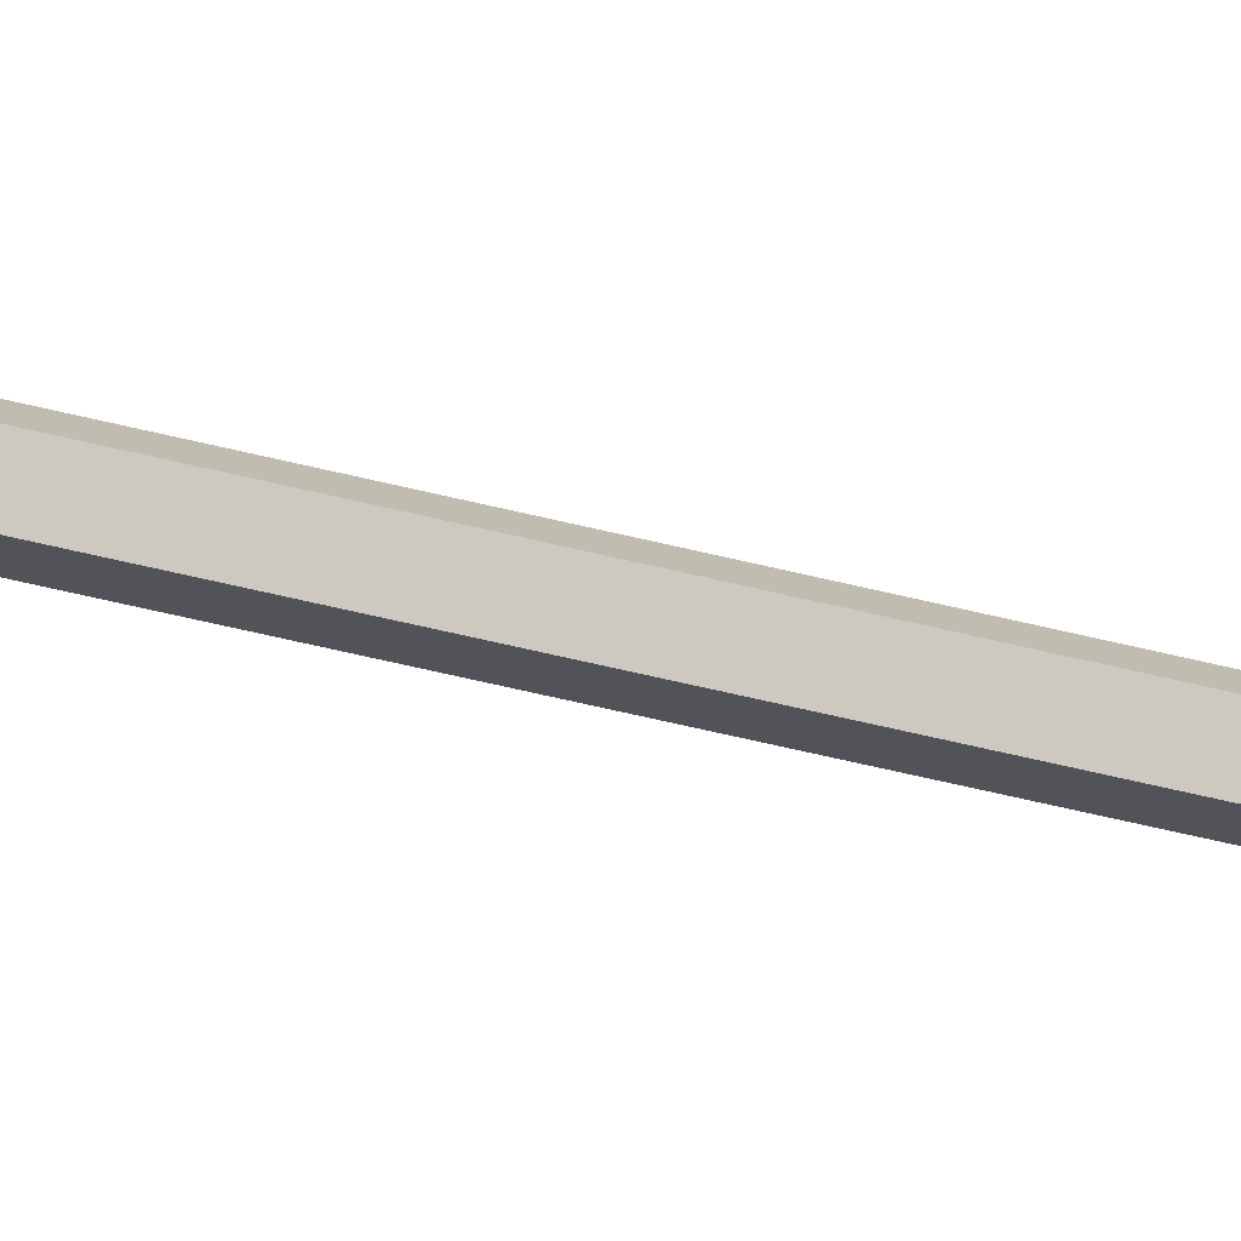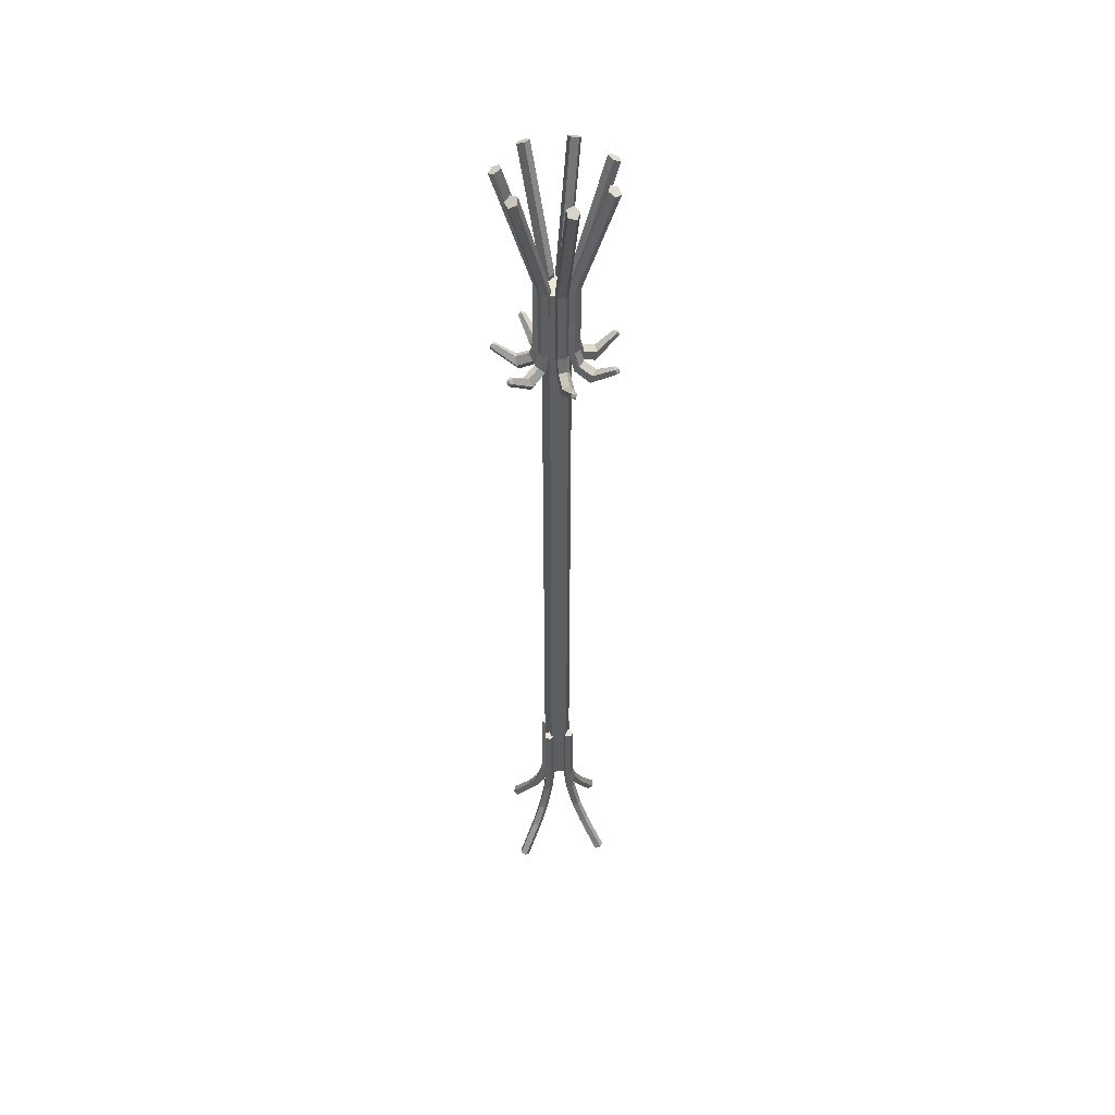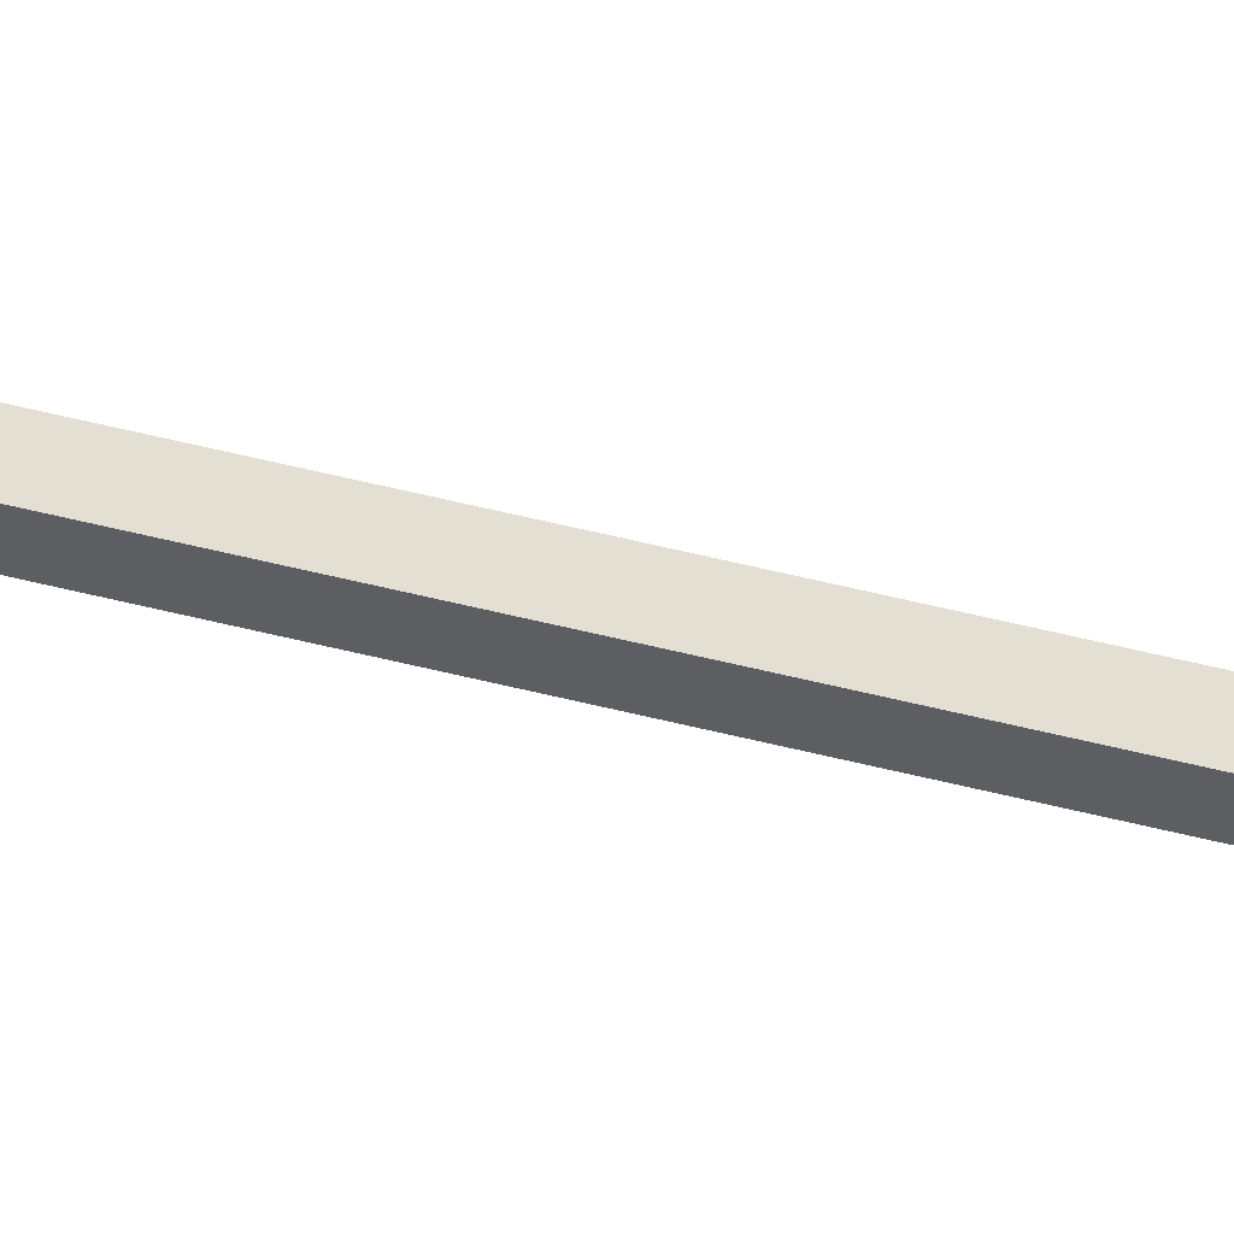
<metadata>
{"format":"obj","ext":"obj","renderer":"f3d","projection":"perspective","resolution":1024,"background":"white","views":[{"elev":-58.0,"azim":-104.4,"up":"+Z"},{"elev":49.7,"azim":135.9,"up":"+Y"},{"elev":66.6,"azim":-76.6,"up":"+Z"}]}
</metadata>
<code>
o Cylinder.006
v -0.04009 3.715 0.01459
v -0.1229 4.512 -0.213
v -0.108 4.491 -0.2582
v -0.02627 3.715 -0.03362
v -0.0583 4.499 -0.2611
v 0.02386 3.715 -0.03537
v -0.04252 4.525 -0.2177
v 0.04101 3.715 0.01176
v -0.08247 4.532 -0.188
v 0.001489 3.715 0.04264
v 0.04101 3.231 0.01176
v 0.001489 3.231 0.04264
v -0.01596 3.068 -0.005296
v 0.0253 3.083 -0.03141
v -0.053 3.107 -0.02087
v -0.08711 3.059 -0.1146
v -0.056 3.008 -0.1153
v -0.02627 3.231 -0.03362
v 0.02386 3.231 -0.03537
v 0.01375 3.132 -0.06313
v -0.03464 3.147 -0.05662
v -0.04009 3.231 0.01459
v -0.01248 3.027 -0.1352
v -0.01669 3.091 -0.1468
v -0.06282 3.11 -0.134
v -0.1205 3.168 -0.2604
v -0.1096 3.146 -0.2794
v -0.08248 3.155 -0.2836
v -0.07622 3.182 -0.2671
v -0.1 3.191 -0.2527
v -0.09984 3.171 -0.2843
v -0.1071 3.177 -0.2775
v -0.09716 3.183 -0.277
v -0.1016 3.192 -0.2639
v -0.1177 3.174 -0.2701
v -0.1005 3.184 -0.2749
v -0.08453 3.186 -0.2744
v -0.08957 3.163 -0.288
v -0.1093 3.157 -0.2851
v -0.1037 3.169 -0.2838
v 0.1057 -0.7783 0.1028
v 0.1057 -1.287 0.1028
v 0.1442 -1.287 0.1215
v 0.1442 -0.7783 0.1215
v 0.1538 -0.7783 0.053
v 0.1538 -1.287 0.053
v 0.1117 -1.287 0.06043
v 0.1117 -0.7783 0.06043
v 0.4872 -2.038 0.05538
v 0.4602 -2.059 0.08566
v 0.4244 -2.08 0.06643
v 0.4294 -2.072 0.02426
v 0.4681 -2.046 0.01743
v 0.1739 -1.287 0.09076
v 0.1739 -0.7783 0.09076
v 0.2629 -1.799 0.04322
v 0.2556 -1.8 0.08569
v 0.311 -1.799 0.03521
v 0.3325 -1.798 0.07284
v 0.2984 -1.799 0.104
v 0.2213 -1.639 0.1128
v 0.1807 -1.64 0.09423
v 0.1648 -1.452 0.1192
v 0.1258 -1.452 0.1005
v 0.1873 -1.639 0.05182
v 0.1319 -1.452 0.05812
v 0.2324 -1.639 0.0441
v 0.1749 -1.452 0.05062
v 0.2532 -1.639 0.0818
v 0.1951 -1.452 0.08836
v 0.03598 -0.7783 0.1704
v 0.03598 -1.287 0.1704
v 0.01723 -1.287 0.2089
v 0.01723 -0.7783 0.2089
v 0.08576 -0.7783 0.2185
v 0.08576 -1.287 0.2185
v 0.07833 -1.287 0.1764
v 0.07833 -0.7783 0.1764
v 0.08338 -2.038 0.5519
v 0.0531 -2.059 0.5249
v 0.07233 -2.08 0.4892
v 0.1145 -2.072 0.4941
v 0.1213 -2.046 0.5328
v 0.04799 -1.287 0.2386
v 0.04799 -0.7783 0.2386
v 0.09554 -1.799 0.3276
v 0.05307 -1.8 0.3203
v 0.1036 -1.799 0.3757
v 0.06592 -1.798 0.3972
v 0.03473 -1.799 0.3631
v 0.02598 -1.639 0.286
v 0.04452 -1.64 0.2454
v 0.01957 -1.452 0.2295
v 0.03827 -1.452 0.1905
v 0.08694 -1.639 0.252
v 0.08064 -1.452 0.1966
v 0.09465 -1.639 0.2971
v 0.08814 -1.452 0.2396
v 0.05695 -1.639 0.3179
v 0.0504 -1.452 0.2598
v -0.03167 -0.7783 0.1007
v -0.03167 -1.287 0.1007
v -0.07011 -1.287 0.08193
v -0.07011 -0.7783 0.08193
v -0.07974 -0.7783 0.1505
v -0.07974 -1.287 0.1505
v -0.03762 -1.287 0.143
v -0.03762 -0.7783 0.143
v -0.4131 -2.038 0.1481
v -0.3861 -2.059 0.1178
v -0.3504 -2.08 0.137
v -0.3553 -2.072 0.1792
v -0.3941 -2.046 0.186
v -0.09982 -1.287 0.1127
v -0.09982 -0.7783 0.1127
v -0.1888 -1.799 0.1602
v -0.1815 -1.8 0.1178
v -0.237 -1.799 0.1683
v -0.2585 -1.798 0.1306
v -0.2243 -1.799 0.09943
v -0.1472 -1.639 0.09068
v -0.1066 -1.64 0.1092
v -0.09077 -1.452 0.08428
v -0.05175 -1.452 0.103
v -0.1132 -1.639 0.1516
v -0.05788 -1.452 0.1453
v -0.1584 -1.639 0.1594
v -0.1008 -1.452 0.1528
v -0.1791 -1.639 0.1217
v -0.1211 -1.452 0.1151
v 0.03808 -0.7783 0.03304
v 0.03808 -1.287 0.03304
v 0.05682 -1.287 -0.005405
v 0.05682 -0.7783 -0.005405
v -0.0117 -0.7783 -0.01504
v -0.0117 -1.287 -0.01504
v -0.004277 -1.287 0.02708
v -0.004277 -0.7783 0.02708
v -0.009329 -2.038 -0.3484
v 0.02096 -2.059 -0.3214
v 0.001727 -2.08 -0.2857
v -0.04044 -2.072 -0.2906
v -0.04728 -2.046 -0.3294
v 0.02606 -1.287 -0.03512
v 0.02606 -0.7783 -0.03512
v -0.02149 -1.799 -0.1241
v 0.02099 -1.8 -0.1168
v -0.0295 -1.799 -0.1723
v 0.008138 -1.798 -0.1938
v 0.03932 -1.799 -0.1596
v 0.04807 -1.639 -0.08251
v 0.02953 -1.64 -0.0419
v 0.05448 -1.452 -0.02606
v 0.03579 -1.452 0.01296
v -0.01288 -1.639 -0.04851
v -0.006583 -1.452 0.006827
v -0.0206 -1.639 -0.09365
v -0.01409 -1.452 -0.0361
v 0.0171 -1.639 -0.1144
v 0.02366 -1.452 -0.05637
v 0.05421 3.715 -0.01336
v 0.1753 4.512 -0.2231
v 0.2195 4.491 -0.2407
v 0.1 3.715 -0.03376
v 0.2537 4.499 -0.2045
v 0.1336 3.715 0.003517
v 0.2306 4.525 -0.1646
v 0.1085 3.715 0.04695
v 0.1822 4.532 -0.1761
v 0.05945 3.715 0.03652
v 0.1085 3.231 0.04695
v 0.05945 3.231 0.03652
v 0.08496 3.068 -0.007653
v 0.1315 3.083 0.007164
v 0.07308 3.107 -0.04604
v 0.1229 3.059 -0.1324
v 0.1435 3.008 -0.1091
v 0.1 3.231 -0.03376
v 0.1336 3.231 0.003517
v 0.1484 3.132 -0.02207
v 0.1123 3.147 -0.05495
v 0.05421 3.231 -0.01336
v 0.1867 3.027 -0.0885
v 0.1929 3.091 -0.09916
v 0.1535 3.11 -0.1263
v 0.2132 3.168 -0.2518
v 0.2347 3.146 -0.2555
v 0.2554 3.155 -0.2375
v 0.2468 3.182 -0.2221
v 0.2204 3.191 -0.2311
v 0.2448 3.171 -0.2513
v 0.2349 3.177 -0.2525
v 0.2409 3.183 -0.2445
v 0.228 3.192 -0.2395
v 0.2224 3.174 -0.2558
v 0.2372 3.184 -0.2457
v 0.247 3.186 -0.2332
v 0.2542 3.163 -0.2458
v 0.2393 3.157 -0.259
v 0.2419 3.169 -0.2539
v -0.0793 3.715 0.1048
v -0.3069 4.512 0.02195
v -0.3319 4.491 -0.01852
v -0.1073 3.715 0.06321
v -0.3022 4.499 -0.05847
v -0.07646 3.715 0.02369
v -0.2588 4.525 -0.04269
v -0.02933 3.715 0.04085
v -0.2618 4.532 0.007014
v -0.03108 3.715 0.09097
v -0.02933 3.231 0.04085
v -0.03108 3.231 0.09097
v -0.07902 3.068 0.07352
v -0.07251 3.083 0.02513
v -0.1148 3.107 0.09189
v -0.2085 3.059 0.05777
v -0.189 3.008 0.03348
v -0.1073 3.231 0.06321
v -0.07646 3.231 0.02369
v -0.1042 3.132 0.01359
v -0.1303 3.147 0.05484
v -0.0793 3.231 0.1048
v -0.1763 3.027 -0.01265
v -0.1879 3.091 -0.01686
v -0.2078 3.11 0.02667
v -0.3417 3.168 -0.01034
v -0.3492 3.146 -0.03094
v -0.3349 3.155 -0.05438
v -0.3183 3.182 -0.04861
v -0.3226 3.191 -0.02108
v -0.3467 3.171 -0.04158
v -0.3462 3.177 -0.03162
v -0.3393 3.183 -0.03891
v -0.3322 3.192 -0.02707
v -0.3473 3.174 -0.01876
v -0.3399 3.184 -0.03504
v -0.3293 3.186 -0.04693
v -0.3429 3.163 -0.05183
v -0.3534 3.157 -0.03482
v -0.3487 3.169 -0.03826
v -0.0354 3.715 0.1928
v -0.2452 4.512 0.3139
v -0.2922 4.491 0.3071
v -0.08528 3.715 0.1876
v -0.3037 4.499 0.2586
v -0.0957 3.715 0.1385
v -0.2638 4.525 0.2355
v -0.05227 3.715 0.1134
v -0.2276 4.532 0.2697
v -0.015 3.715 0.147
v -0.05227 3.231 0.1134
v -0.015 3.231 0.147
v -0.05917 3.068 0.1725
v -0.09206 3.083 0.1364
v -0.06808 3.107 0.2117
v -0.1545 3.059 0.2615
v -0.1606 3.008 0.231
v -0.08528 3.231 0.1876
v -0.0957 3.231 0.1385
v -0.1213 3.132 0.1533
v -0.1065 3.147 0.1998
v -0.0354 3.231 0.1928
v -0.1877 3.027 0.1916
v -0.1984 3.091 0.1978
v -0.1778 3.11 0.241
v -0.2922 3.168 0.3198
v -0.3128 3.146 0.3123
v -0.3216 3.155 0.2863
v -0.3066 3.182 0.2773
v -0.2882 3.191 0.2982
v -0.3194 3.171 0.3036
v -0.3114 3.177 0.3095
v -0.3126 3.183 0.2996
v -0.299 3.192 0.3018
v -0.3023 3.174 0.3187
v -0.31 3.184 0.3026
v -0.3123 3.186 0.2868
v -0.3248 3.163 0.2941
v -0.3185 3.157 0.313
v -0.3182 3.169 0.3073
v 0.06024 3.715 0.2158
v 0.01818 4.512 0.4543
v -0.01733 4.491 0.4859
v 0.02416 3.715 0.2506
v -0.06183 4.499 0.4636
v -0.02012 3.715 0.227
v -0.05382 4.525 0.4182
v -0.01141 3.715 0.1777
v -0.004369 4.532 0.4124
v 0.03826 3.715 0.1707
v -0.01141 3.231 0.1777
v 0.03826 3.231 0.1707
v 0.0294 3.068 0.2209
v -0.01939 3.083 0.2229
v 0.05369 3.107 0.2529
v 0.03637 3.059 0.3511
v 0.009067 3.008 0.3362
v 0.02416 3.231 0.2506
v -0.02012 3.231 0.227
v -0.02525 3.132 0.2561
v 0.01991 3.147 0.2747
v 0.06024 3.231 0.2158
v -0.03857 3.027 0.3317
v -0.04071 3.091 0.3438
v 0.005608 3.11 0.3558
v -0.007579 3.168 0.4941
v -0.02656 3.146 0.5051
v -0.05212 3.155 0.4951
v -0.04933 3.182 0.4778
v -0.02148 3.191 0.4772
v -0.03748 3.171 0.5045
v -0.02776 3.177 0.5023
v -0.03612 3.183 0.4968
v -0.0257 3.192 0.4877
v -0.0149 3.174 0.5011
v -0.03222 3.184 0.4967
v -0.04578 3.186 0.4883
v -0.04822 3.163 0.5026
v -0.02966 3.157 0.5099
v -0.03385 3.169 0.506
v 0.1393 3.715 0.1572
v 0.295 4.512 0.3428
v 0.2964 4.491 0.3903
v 0.1428 3.715 0.2073
v 0.2507 4.499 0.4101
v 0.09629 3.715 0.2261
v 0.221 4.525 0.3747
v 0.06405 3.715 0.1876
v 0.2484 4.532 0.3331
v 0.09063 3.715 0.1451
v 0.06405 3.231 0.1876
v 0.09063 3.231 0.1451
v 0.1234 3.068 0.1842
v 0.09359 3.083 0.2228
v 0.1636 3.107 0.1862
v 0.2277 3.059 0.2626
v 0.1987 3.008 0.2739
v 0.1428 3.231 0.2073
v 0.09629 3.231 0.2261
v 0.1153 3.132 0.2487
v 0.1585 3.147 0.226
v 0.1393 3.231 0.1572
v 0.1646 3.027 0.3074
v 0.1725 3.091 0.3169
v 0.2115 3.11 0.2891
v 0.309 3.168 0.3881
v 0.3051 3.146 0.4097
v 0.2811 3.155 0.4229
v 0.2696 3.182 0.4096
v 0.287 3.191 0.3879
v 0.2977 3.171 0.4177
v 0.3022 3.177 0.4088
v 0.2927 3.183 0.4117
v 0.2924 3.192 0.3979
v 0.3096 3.174 0.3982
v 0.2951 3.184 0.4086
v 0.2799 3.186 0.4136
v 0.2893 3.163 0.4247
v 0.3068 3.157 0.4152
v 0.3011 3.169 0.4159
v 0.1453 3.715 0.05907
v 0.3875 4.512 0.05907
v 0.4248 4.491 0.08855
v 0.1859 3.715 0.08855
v 0.4106 4.499 0.1362
v 0.1704 3.715 0.1362
v 0.3644 4.525 0.1362
v 0.1202 3.715 0.1362
v 0.3502 4.532 0.08855
v 0.1047 3.715 0.08855
v 0.1202 3.231 0.1362
v 0.1047 3.231 0.08855
v 0.1557 3.068 0.08855
v 0.1662 3.083 0.1362
v 0.183 3.107 0.05907
v 0.2828 3.059 0.05907
v 0.2728 3.008 0.08855
v 0.1859 3.231 0.08855
v 0.1704 3.231 0.1362
v 0.1999 3.132 0.1362
v 0.2103 3.147 0.08855
v 0.1453 3.231 0.05907
v 0.2766 3.027 0.1362
v 0.2889 3.091 0.1362
v 0.2927 3.11 0.08855
v 0.4312 3.168 0.07752
v 0.4453 3.146 0.09431
v 0.4399 3.155 0.1212
v 0.4224 3.182 0.1215
v 0.4169 3.191 0.09415
v 0.4466 3.171 0.1052
v 0.4427 3.177 0.09599
v 0.4388 3.183 0.1052
v 0.4281 3.192 0.09648
v 0.4393 3.174 0.08352
v 0.438 3.184 0.1013
v 0.4321 3.186 0.1162
v 0.4466 3.163 0.1161
v 0.4506 3.157 0.09653
v 0.4474 3.169 0.1013
v 0.03703 -1.27 0.004961
v 0.03703 3.684 0.004962
v 0.1291 3.684 0.07183
v 0.1291 -1.27 0.07183
v 0.09391 3.684 0.18
v 0.09391 -1.27 0.18
v -0.01985 3.684 0.18
v -0.01985 -1.27 0.18
v -0.05501 3.684 0.07183
v -0.05501 -1.27 0.07183
f 1 2 3 4
f 4 3 5 6
f 6 5 7 8
f 3 2 9 7 5
f 8 7 9 10
f 10 9 2 1
f 11 12 13 14
f 13 15 16 17
f 18 19 20 21
f 12 22 15 13
f 22 18 21 15
f 19 11 14 20
f 20 14 23 24
f 15 21 25 16
f 14 13 17 23
f 21 20 24 25
f 17 16 26 27
f 24 23 28 29
f 25 24 29 30
f 23 17 27 28
f 31 32 33
f 26 30 34 35
f 35 34 36 32
f 30 29 37 34
f 34 37 33 36
f 29 28 38 37
f 37 38 31 33
f 28 27 39 38
f 38 39 40 31
f 27 26 35 39
f 39 35 32 40
f 16 25 30 26
f 40 32 31
f 32 36 33
f 12 10 1 22
f 11 8 10 12
f 19 6 8 11
f 18 4 6 19
f 22 1 4 18
f 41 42 43 44
f 45 46 47 48
f 48 47 42 41
f 49 50 51 52 53
f 44 43 54 55
f 44 55 45 48 41
f 55 54 46 45
f 56 52 51 57
f 58 53 52 56
f 59 49 53 58
f 60 50 49 59
f 57 60 61 62
f 62 61 63 64
f 64 63 43 42
f 56 57 62 65
f 65 62 64 66
f 66 64 42 47
f 58 56 65 67
f 67 65 66 68
f 68 66 47 46
f 59 58 67 69
f 69 67 68 70
f 70 68 46 54
f 60 59 69 61
f 61 69 70 63
f 63 70 54 43
f 57 51 50 60
f 71 72 73 74
f 75 76 77 78
f 78 77 72 71
f 79 80 81 82 83
f 74 73 84 85
f 74 85 75 78 71
f 85 84 76 75
f 86 82 81 87
f 88 83 82 86
f 89 79 83 88
f 90 80 79 89
f 87 90 91 92
f 92 91 93 94
f 94 93 73 72
f 86 87 92 95
f 95 92 94 96
f 96 94 72 77
f 88 86 95 97
f 97 95 96 98
f 98 96 77 76
f 89 88 97 99
f 99 97 98 100
f 100 98 76 84
f 90 89 99 91
f 91 99 100 93
f 93 100 84 73
f 87 81 80 90
f 101 102 103 104
f 105 106 107 108
f 108 107 102 101
f 109 110 111 112 113
f 104 103 114 115
f 104 115 105 108 101
f 115 114 106 105
f 116 112 111 117
f 118 113 112 116
f 119 109 113 118
f 120 110 109 119
f 117 120 121 122
f 122 121 123 124
f 124 123 103 102
f 116 117 122 125
f 125 122 124 126
f 126 124 102 107
f 118 116 125 127
f 127 125 126 128
f 128 126 107 106
f 119 118 127 129
f 129 127 128 130
f 130 128 106 114
f 120 119 129 121
f 121 129 130 123
f 123 130 114 103
f 117 111 110 120
f 131 132 133 134
f 135 136 137 138
f 138 137 132 131
f 139 140 141 142 143
f 134 133 144 145
f 134 145 135 138 131
f 145 144 136 135
f 146 142 141 147
f 148 143 142 146
f 149 139 143 148
f 150 140 139 149
f 147 150 151 152
f 152 151 153 154
f 154 153 133 132
f 146 147 152 155
f 155 152 154 156
f 156 154 132 137
f 148 146 155 157
f 157 155 156 158
f 158 156 137 136
f 149 148 157 159
f 159 157 158 160
f 160 158 136 144
f 150 149 159 151
f 151 159 160 153
f 153 160 144 133
f 147 141 140 150
f 161 162 163 164
f 164 163 165 166
f 166 165 167 168
f 163 162 169 167 165
f 168 167 169 170
f 170 169 162 161
f 171 172 173 174
f 173 175 176 177
f 178 179 180 181
f 172 182 175 173
f 182 178 181 175
f 179 171 174 180
f 180 174 183 184
f 175 181 185 176
f 174 173 177 183
f 181 180 184 185
f 177 176 186 187
f 184 183 188 189
f 185 184 189 190
f 183 177 187 188
f 191 192 193
f 186 190 194 195
f 195 194 196 192
f 190 189 197 194
f 194 197 193 196
f 189 188 198 197
f 197 198 191 193
f 188 187 199 198
f 198 199 200 191
f 187 186 195 199
f 199 195 192 200
f 176 185 190 186
f 200 192 191
f 192 196 193
f 172 170 161 182
f 171 168 170 172
f 179 166 168 171
f 178 164 166 179
f 182 161 164 178
f 201 202 203 204
f 204 203 205 206
f 206 205 207 208
f 203 202 209 207 205
f 208 207 209 210
f 210 209 202 201
f 211 212 213 214
f 213 215 216 217
f 218 219 220 221
f 212 222 215 213
f 222 218 221 215
f 219 211 214 220
f 220 214 223 224
f 215 221 225 216
f 214 213 217 223
f 221 220 224 225
f 217 216 226 227
f 224 223 228 229
f 225 224 229 230
f 223 217 227 228
f 231 232 233
f 226 230 234 235
f 235 234 236 232
f 230 229 237 234
f 234 237 233 236
f 229 228 238 237
f 237 238 231 233
f 228 227 239 238
f 238 239 240 231
f 227 226 235 239
f 239 235 232 240
f 216 225 230 226
f 240 232 231
f 232 236 233
f 212 210 201 222
f 211 208 210 212
f 219 206 208 211
f 218 204 206 219
f 222 201 204 218
f 241 242 243 244
f 244 243 245 246
f 246 245 247 248
f 243 242 249 247 245
f 248 247 249 250
f 250 249 242 241
f 251 252 253 254
f 253 255 256 257
f 258 259 260 261
f 252 262 255 253
f 262 258 261 255
f 259 251 254 260
f 260 254 263 264
f 255 261 265 256
f 254 253 257 263
f 261 260 264 265
f 257 256 266 267
f 264 263 268 269
f 265 264 269 270
f 263 257 267 268
f 271 272 273
f 266 270 274 275
f 275 274 276 272
f 270 269 277 274
f 274 277 273 276
f 269 268 278 277
f 277 278 271 273
f 268 267 279 278
f 278 279 280 271
f 267 266 275 279
f 279 275 272 280
f 256 265 270 266
f 280 272 271
f 272 276 273
f 252 250 241 262
f 251 248 250 252
f 259 246 248 251
f 258 244 246 259
f 262 241 244 258
f 281 282 283 284
f 284 283 285 286
f 286 285 287 288
f 283 282 289 287 285
f 288 287 289 290
f 290 289 282 281
f 291 292 293 294
f 293 295 296 297
f 298 299 300 301
f 292 302 295 293
f 302 298 301 295
f 299 291 294 300
f 300 294 303 304
f 295 301 305 296
f 294 293 297 303
f 301 300 304 305
f 297 296 306 307
f 304 303 308 309
f 305 304 309 310
f 303 297 307 308
f 311 312 313
f 306 310 314 315
f 315 314 316 312
f 310 309 317 314
f 314 317 313 316
f 309 308 318 317
f 317 318 311 313
f 308 307 319 318
f 318 319 320 311
f 307 306 315 319
f 319 315 312 320
f 296 305 310 306
f 320 312 311
f 312 316 313
f 292 290 281 302
f 291 288 290 292
f 299 286 288 291
f 298 284 286 299
f 302 281 284 298
f 321 322 323 324
f 324 323 325 326
f 326 325 327 328
f 323 322 329 327 325
f 328 327 329 330
f 330 329 322 321
f 331 332 333 334
f 333 335 336 337
f 338 339 340 341
f 332 342 335 333
f 342 338 341 335
f 339 331 334 340
f 340 334 343 344
f 335 341 345 336
f 334 333 337 343
f 341 340 344 345
f 337 336 346 347
f 344 343 348 349
f 345 344 349 350
f 343 337 347 348
f 351 352 353
f 346 350 354 355
f 355 354 356 352
f 350 349 357 354
f 354 357 353 356
f 349 348 358 357
f 357 358 351 353
f 348 347 359 358
f 358 359 360 351
f 347 346 355 359
f 359 355 352 360
f 336 345 350 346
f 360 352 351
f 352 356 353
f 332 330 321 342
f 331 328 330 332
f 339 326 328 331
f 338 324 326 339
f 342 321 324 338
f 361 362 363 364
f 364 363 365 366
f 366 365 367 368
f 363 362 369 367 365
f 368 367 369 370
f 370 369 362 361
f 371 372 373 374
f 373 375 376 377
f 378 379 380 381
f 372 382 375 373
f 382 378 381 375
f 379 371 374 380
f 380 374 383 384
f 375 381 385 376
f 374 373 377 383
f 381 380 384 385
f 377 376 386 387
f 384 383 388 389
f 385 384 389 390
f 383 377 387 388
f 391 392 393
f 386 390 394 395
f 395 394 396 392
f 390 389 397 394
f 394 397 393 396
f 389 388 398 397
f 397 398 391 393
f 388 387 399 398
f 398 399 400 391
f 387 386 395 399
f 399 395 392 400
f 376 385 390 386
f 400 392 391
f 392 396 393
f 372 370 361 382
f 371 368 370 372
f 379 366 368 371
f 378 364 366 379
f 382 361 364 378
f 401 402 403 404
f 404 403 405 406
f 406 405 407 408
f 403 402 409 407 405
f 408 407 409 410
f 410 409 402 401
f 401 404 406 408 410

</code>
